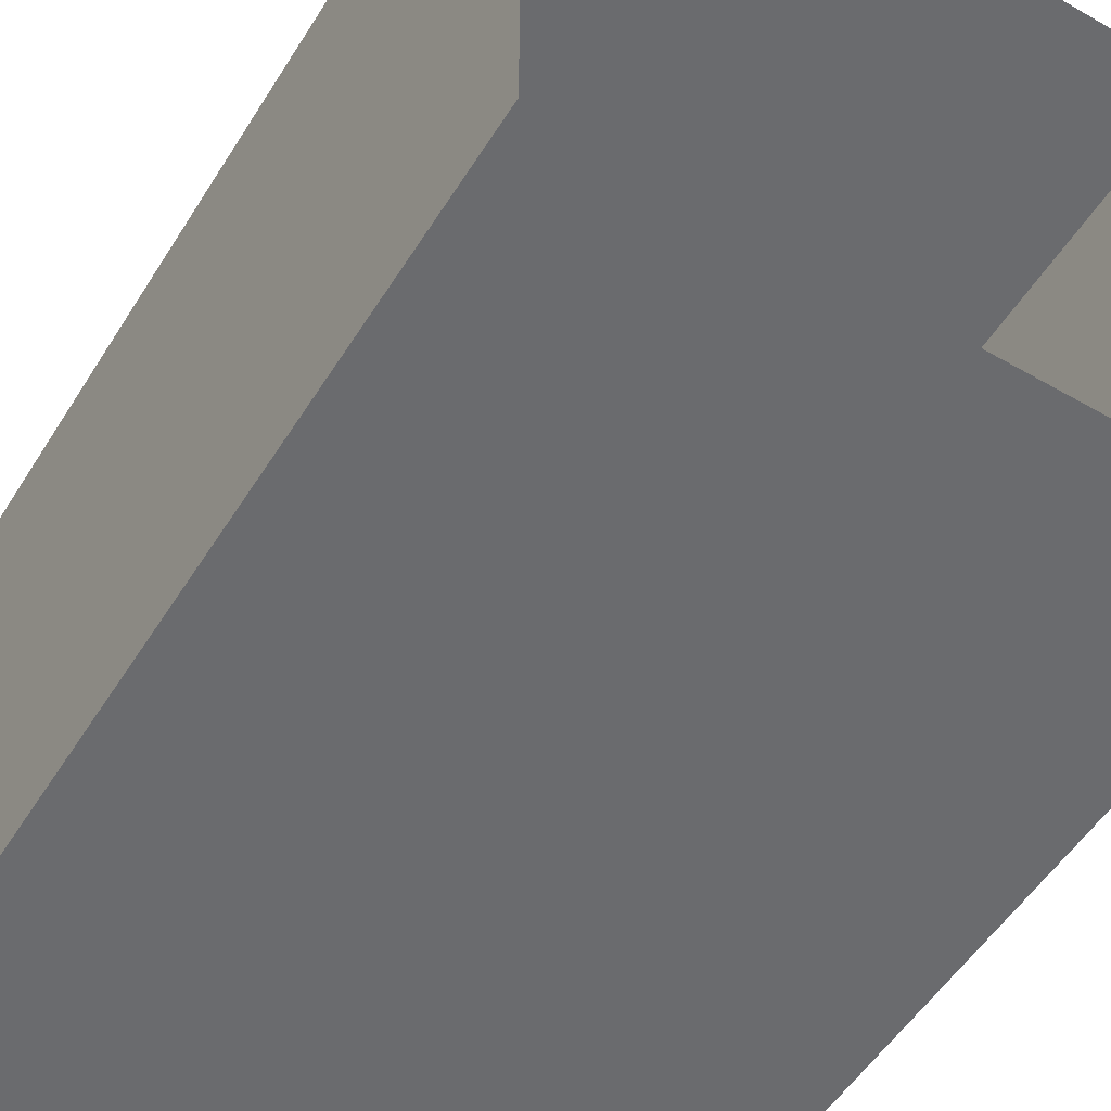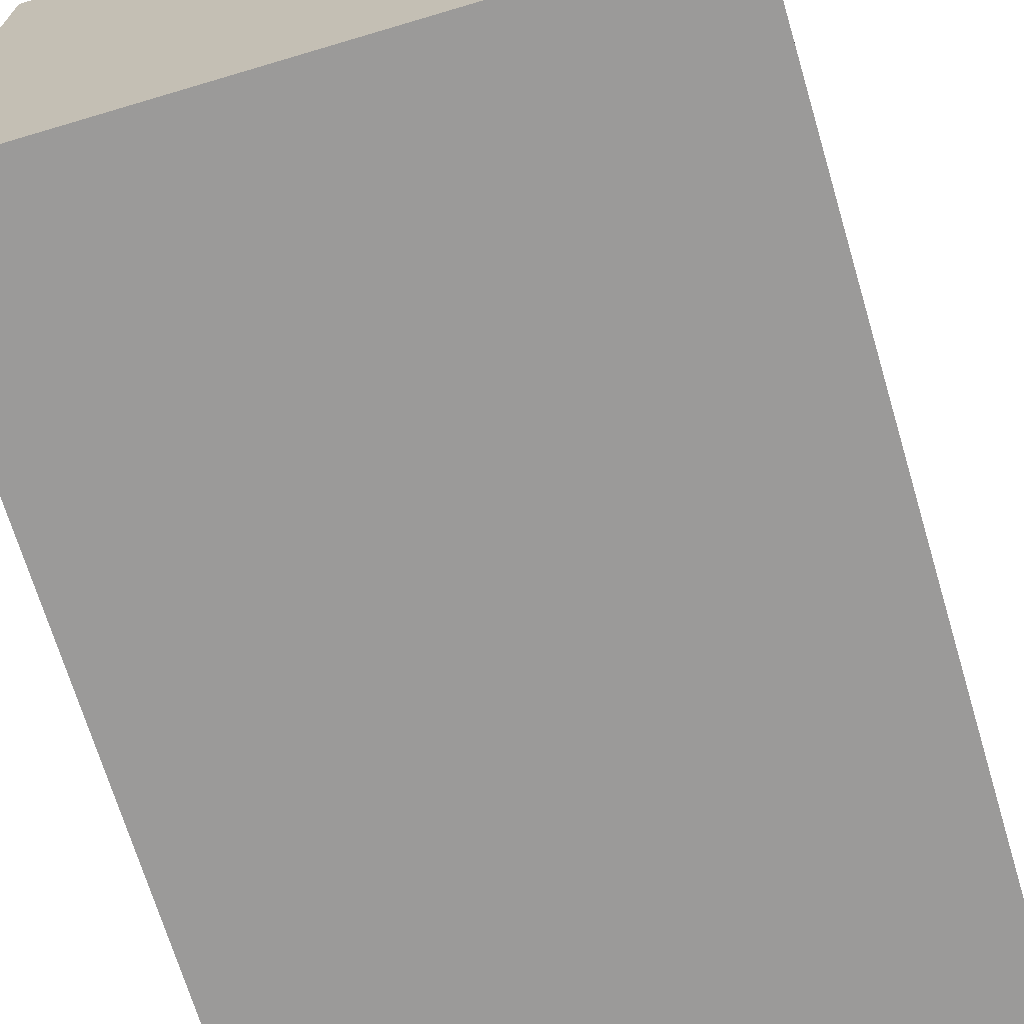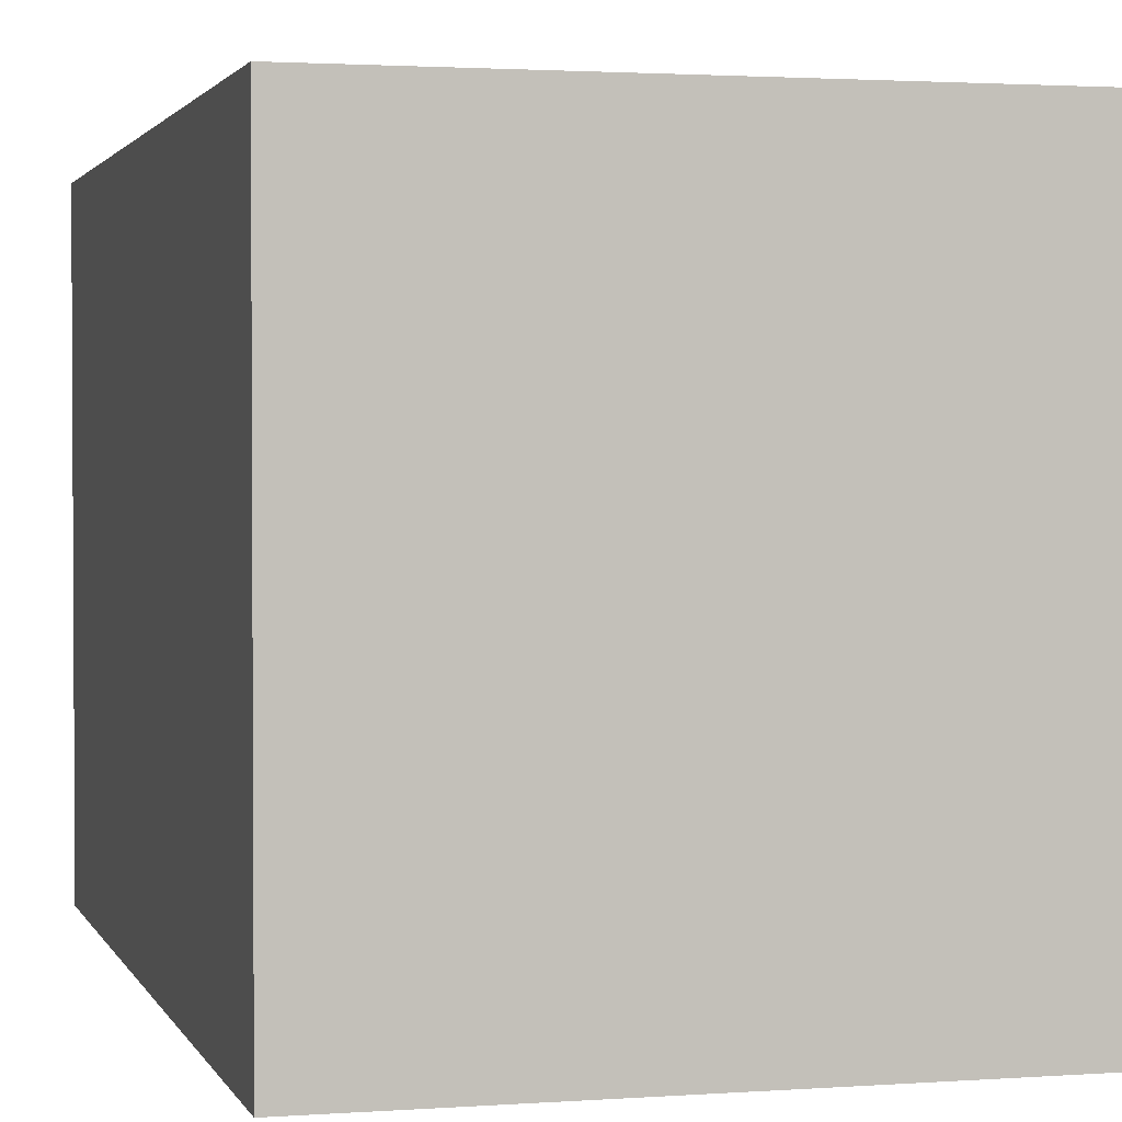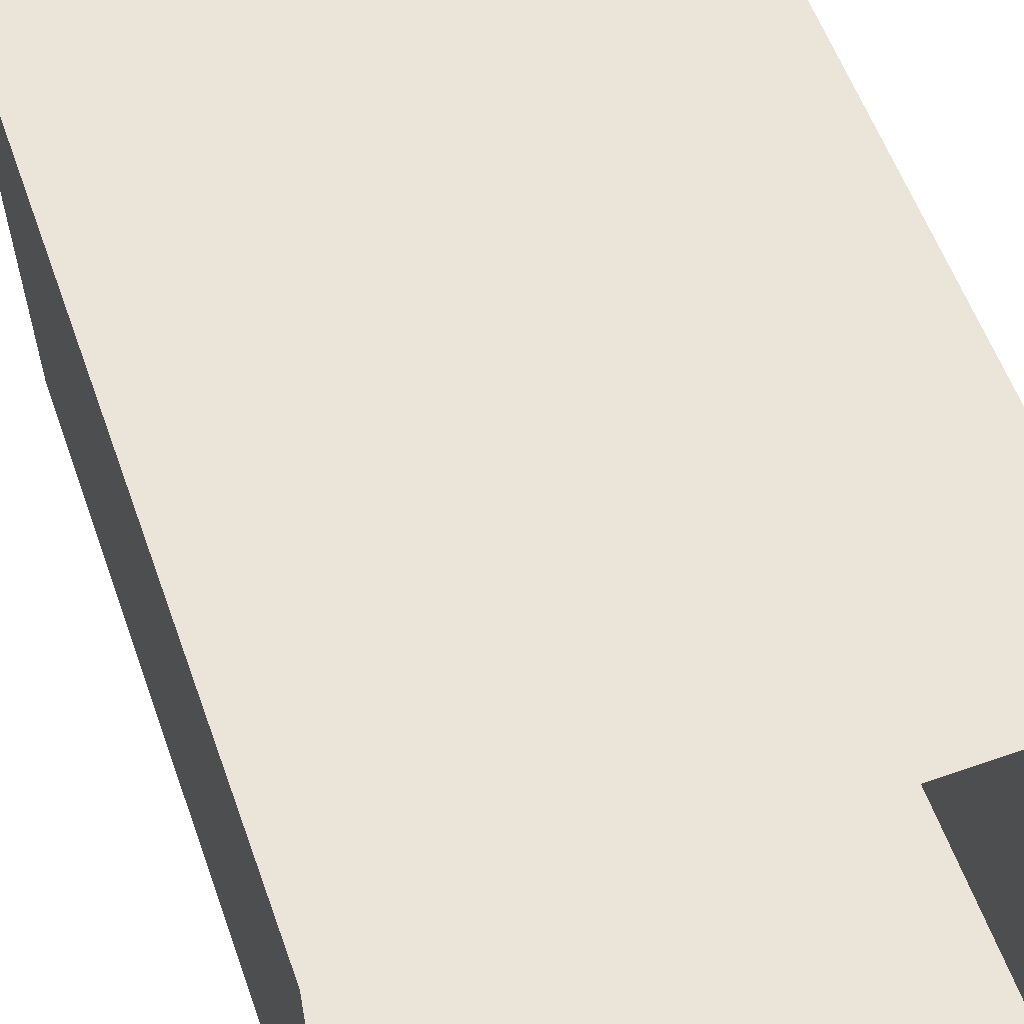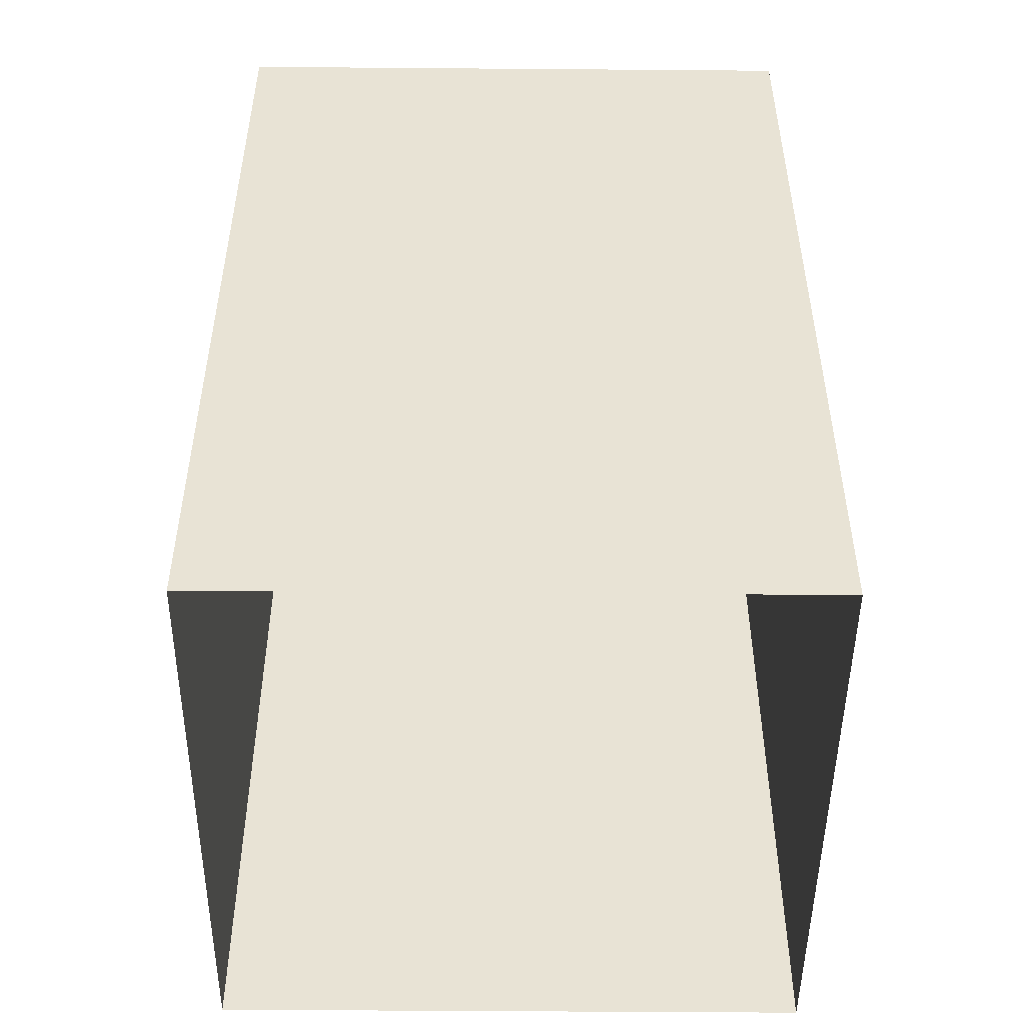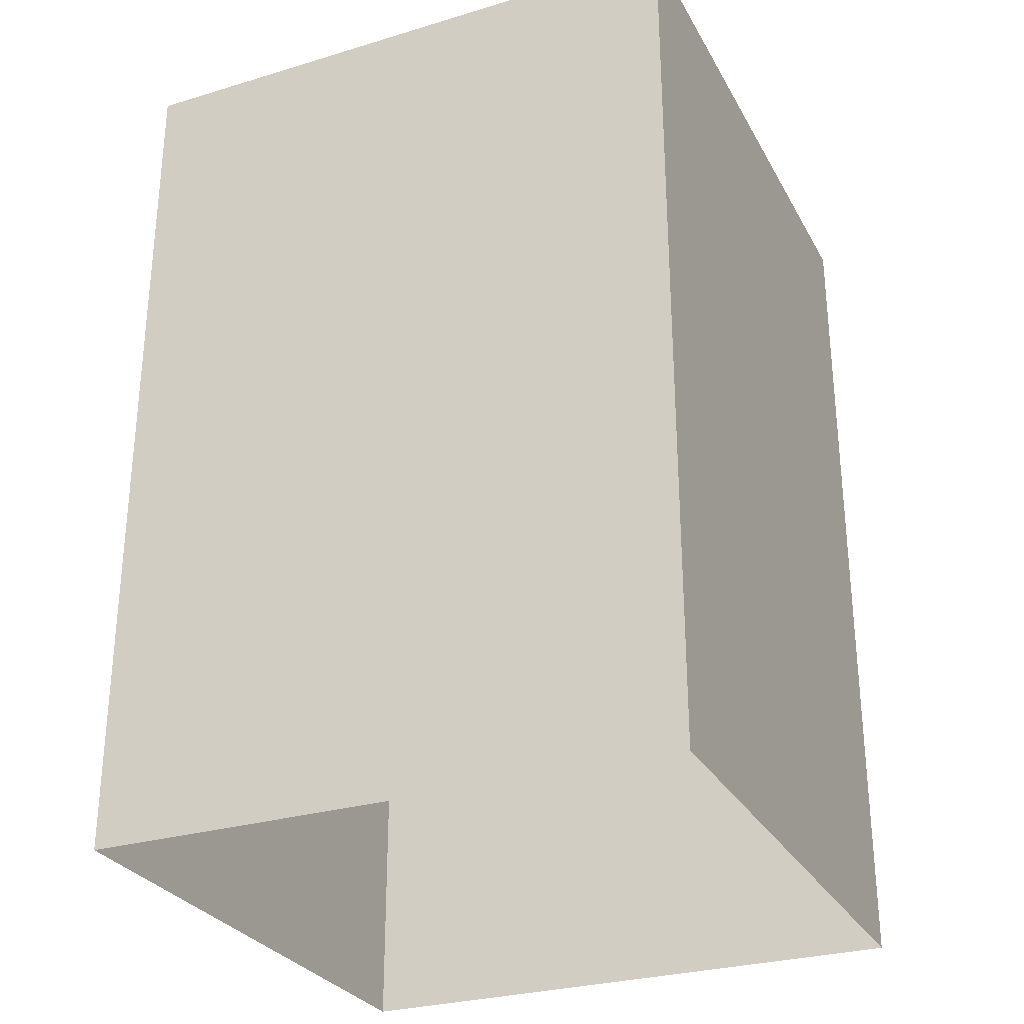
<metadata>
{"format":"obj","ext":"obj","renderer":"f3d","projection":"perspective","resolution":1024,"background":"white","views":[{"elev":-53.4,"azim":-31.5,"up":"+Z"},{"elev":-69.5,"azim":-163.4,"up":"+Z"},{"elev":2.0,"azim":165.2,"up":"+Z"},{"elev":58.9,"azim":-19.7,"up":"+Z"},{"elev":-48.9,"azim":179.5,"up":"+Y"},{"elev":-28.9,"azim":-65.9,"up":"+Y"}]}
</metadata>
<code>
o ActorUpperRightArm_Cube.003
v 0 -0.375 -0.125
v 0 -0 -0.125
v -0 -0.375 0.125
v -0 -0 0.125
v -0.25 -0.375 -0.125
v -0.25 -0 -0.125
v -0.25 -0.375 0.125
v -0.25 -0 0.125
f 1 2 4 3
f 3 4 8 7
f 7 8 6 5
f 5 6 2 1
f 8 4 2 6

</code>
